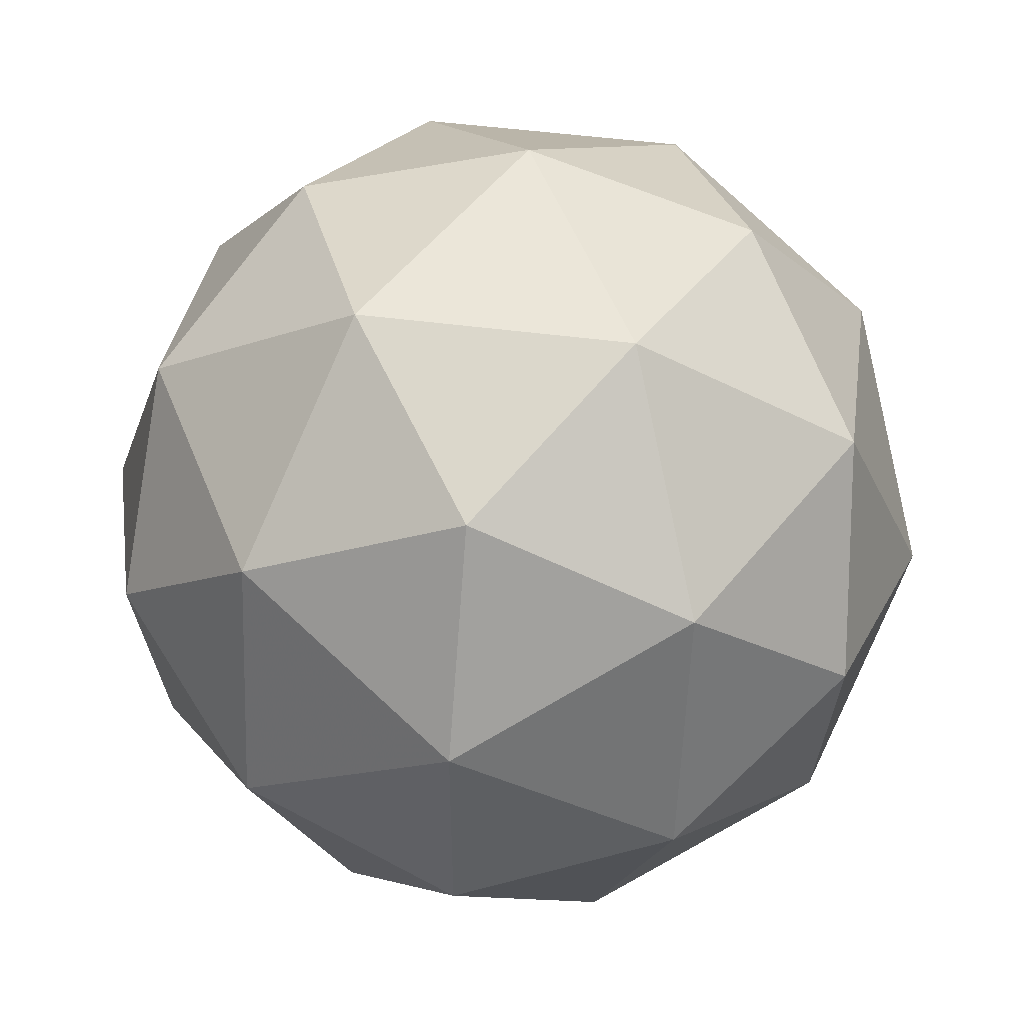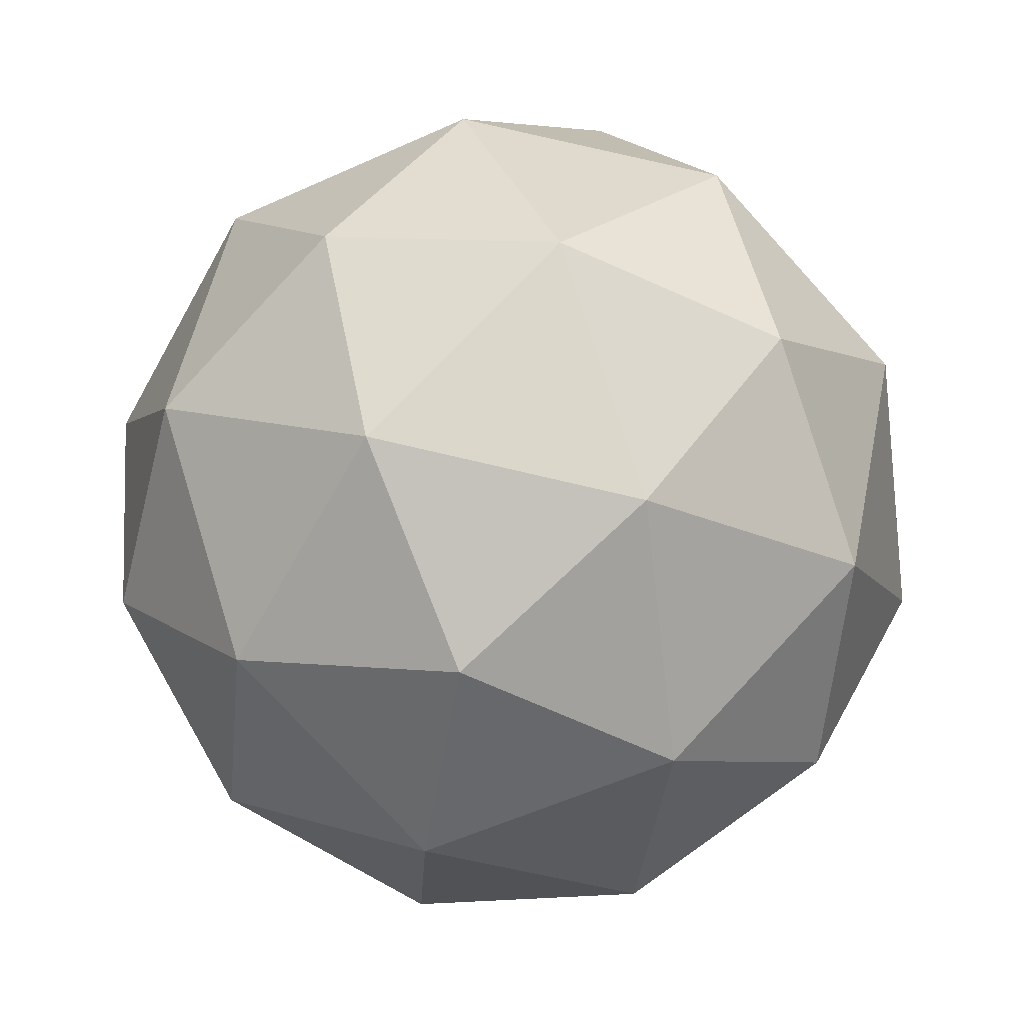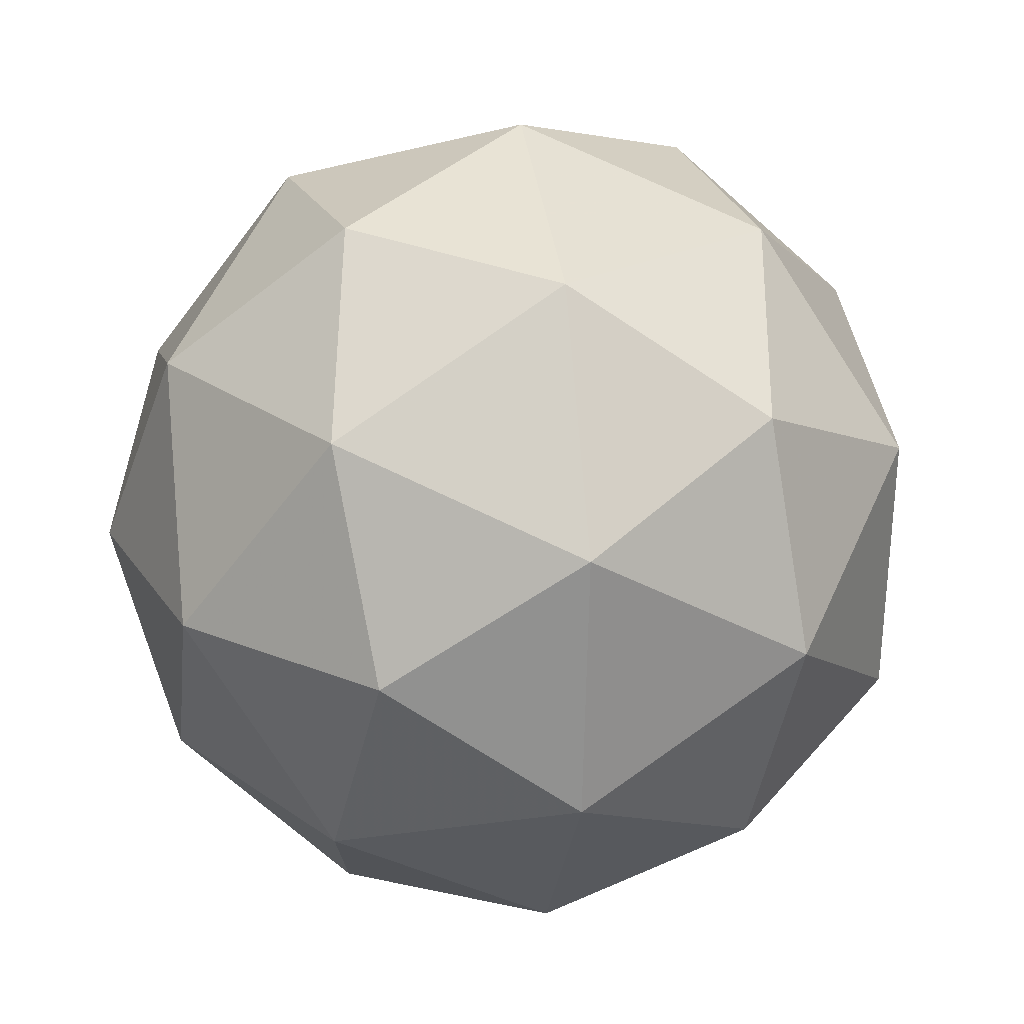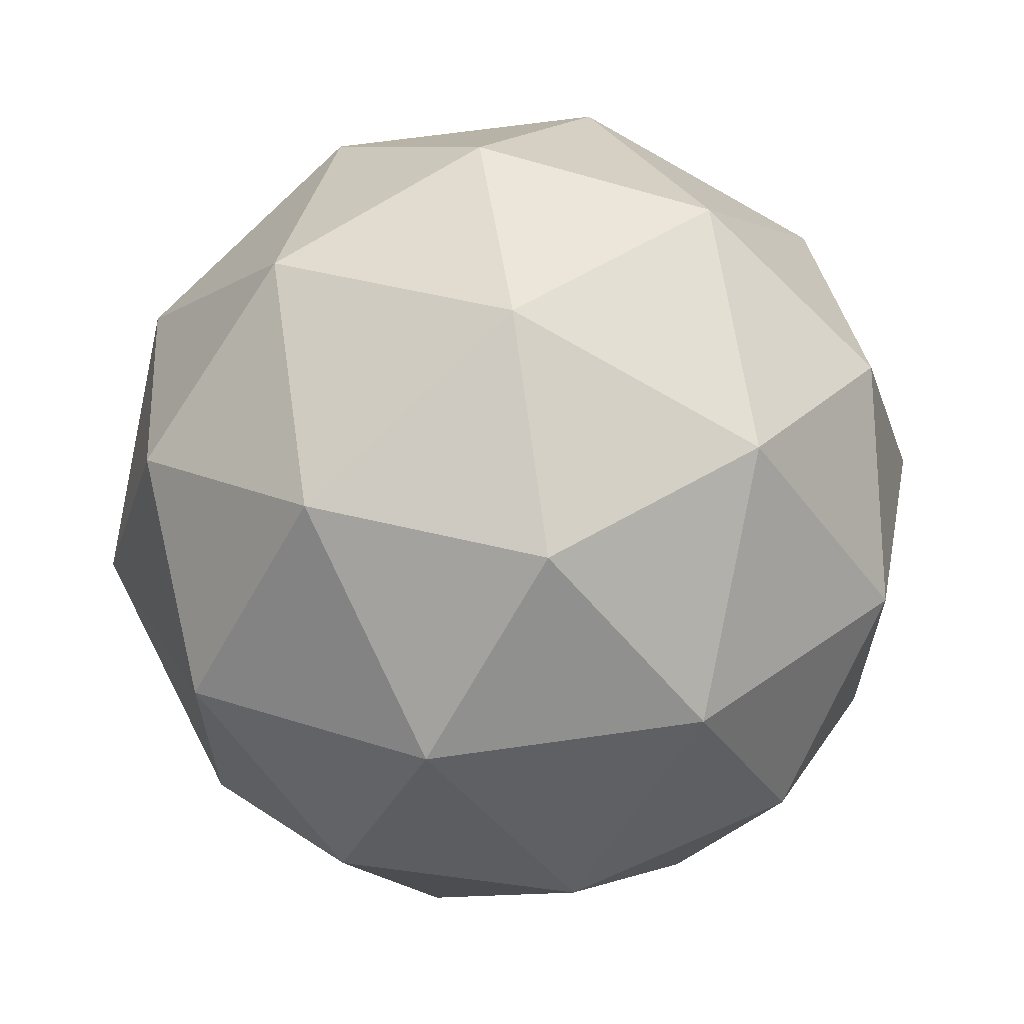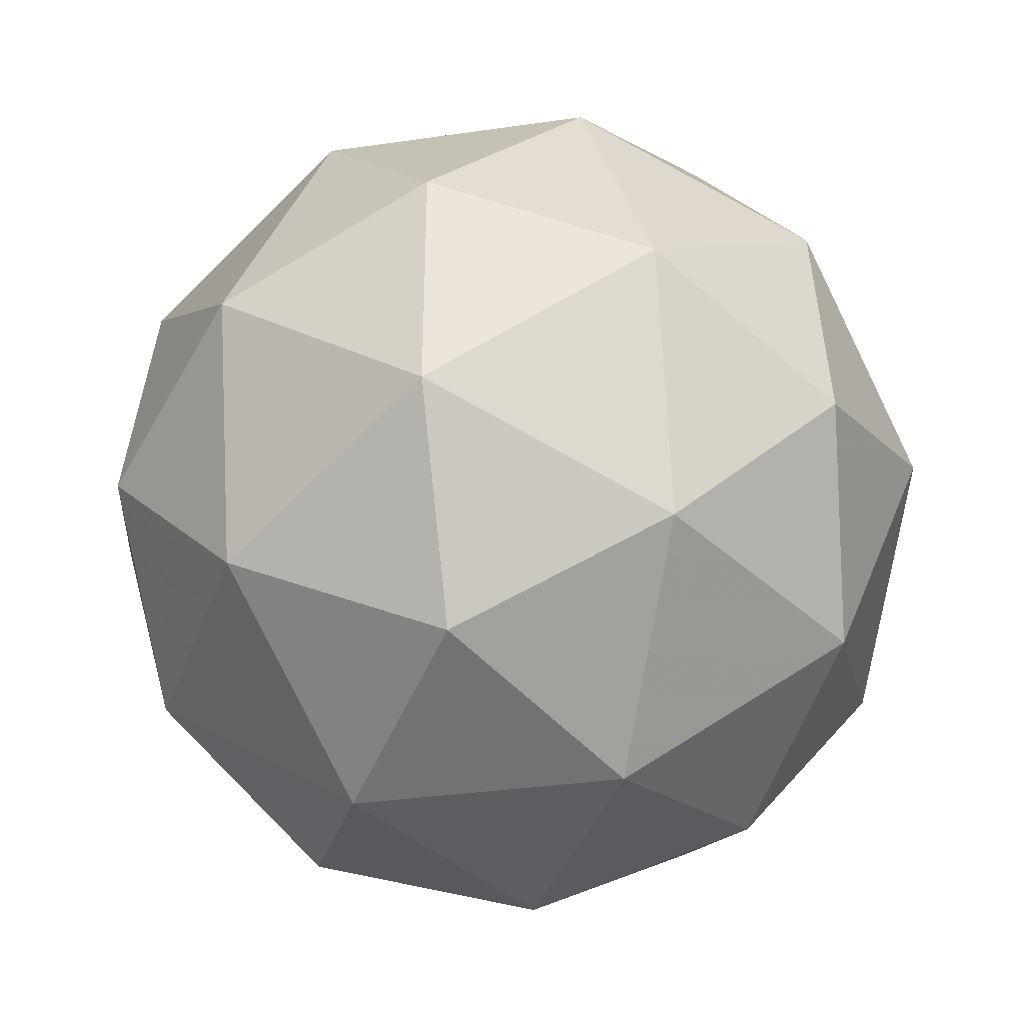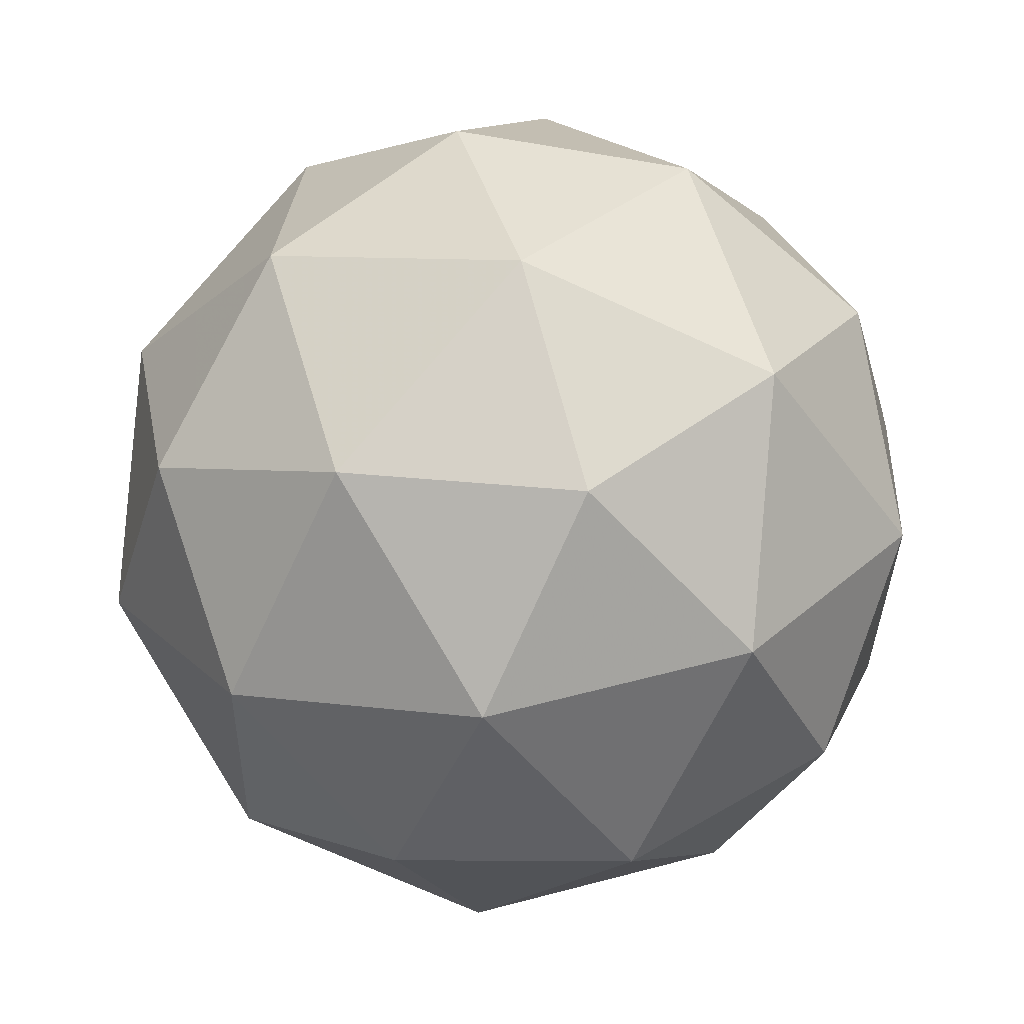
<metadata>
{"format":"obj","ext":"obj","renderer":"f3d","projection":"perspective","resolution":1024,"background":"white","views":[{"elev":-23.8,"azim":-124.5,"up":"+Z"},{"elev":56.7,"azim":-113.9,"up":"+Y"},{"elev":61.9,"azim":-101.0,"up":"+Y"},{"elev":39.4,"azim":117.8,"up":"+Z"},{"elev":-75.4,"azim":-118.4,"up":"+Z"},{"elev":23.1,"azim":39.0,"up":"+Z"}]}
</metadata>
<code>
v 0.6842 0.416 -0.1288
v 0.6239 0.4536 -0.08379
v 0.704 0.4779 -0.07534
v 0.7526 0.4094 -0.08029
v 0.7026 0.3428 -0.0918
v 0.623 0.3701 -0.09396
v 0.655 0.4701 -0.007401
v 0.7346 0.4428 -0.005239
v 0.7337 0.3593 -0.01541
v 0.6536 0.335 -0.02386
v 0.605 0.4035 -0.01891
v 0.6733 0.3969 0.02963
v 0.6968 0.4541 -0.1113
v 0.6497 0.4398 -0.1163
v 0.6614 0.4761 -0.08483
v 0.6138 0.4128 -0.09577
v 0.6492 0.3907 -0.1222
v 0.7254 0.4138 -0.1142
v 0.737 0.4502 -0.08277
v 0.696 0.3747 -0.121
v 0.7361 0.3708 -0.09245
v 0.66 0.3476 -0.1005
v 0.6032 0.4324 -0.05166
v 0.6026 0.3833 -0.05764
v 0.6796 0.4859 -0.03993
v 0.6326 0.4716 -0.04489
v 0.755 0.4295 -0.04157
v 0.7264 0.4698 -0.03865
v 0.725 0.3413 -0.05431
v 0.7544 0.3805 -0.04755
v 0.6312 0.3431 -0.06055
v 0.6779 0.327 -0.05928
v 0.6214 0.4421 -0.006758
v 0.6976 0.4652 0.001278
v 0.7438 0.4001 -0.003432
v 0.6962 0.3368 -0.01438
v 0.6206 0.3627 -0.01643
v 0.6616 0.4382 0.02178
v 0.6322 0.3991 0.01501
v 0.7084 0.4222 0.02305
v 0.7078 0.3731 0.01707
v 0.6608 0.3588 0.0121
f 1 14 13
f 2 14 16
f 1 13 18
f 1 18 20
f 1 20 17
f 2 16 23
f 3 15 25
f 4 19 27
f 5 21 29
f 6 22 31
f 2 23 26
f 3 25 28
f 4 27 30
f 5 29 32
f 6 31 24
f 7 33 38
f 8 34 40
f 9 35 41
f 10 36 42
f 11 37 39
f 39 42 12
f 39 37 42
f 37 10 42
f 42 41 12
f 42 36 41
f 36 9 41
f 41 40 12
f 41 35 40
f 35 8 40
f 40 38 12
f 40 34 38
f 34 7 38
f 38 39 12
f 38 33 39
f 33 11 39
f 24 37 11
f 24 31 37
f 31 10 37
f 32 36 10
f 32 29 36
f 29 9 36
f 30 35 9
f 30 27 35
f 27 8 35
f 28 34 8
f 28 25 34
f 25 7 34
f 26 33 7
f 26 23 33
f 23 11 33
f 31 32 10
f 31 22 32
f 22 5 32
f 29 30 9
f 29 21 30
f 21 4 30
f 27 28 8
f 27 19 28
f 19 3 28
f 25 26 7
f 25 15 26
f 15 2 26
f 23 24 11
f 23 16 24
f 16 6 24
f 17 22 6
f 17 20 22
f 20 5 22
f 20 21 5
f 20 18 21
f 18 4 21
f 18 19 4
f 18 13 19
f 13 3 19
f 16 17 6
f 16 14 17
f 14 1 17
f 13 15 3
f 13 14 15
f 14 2 15

</code>
